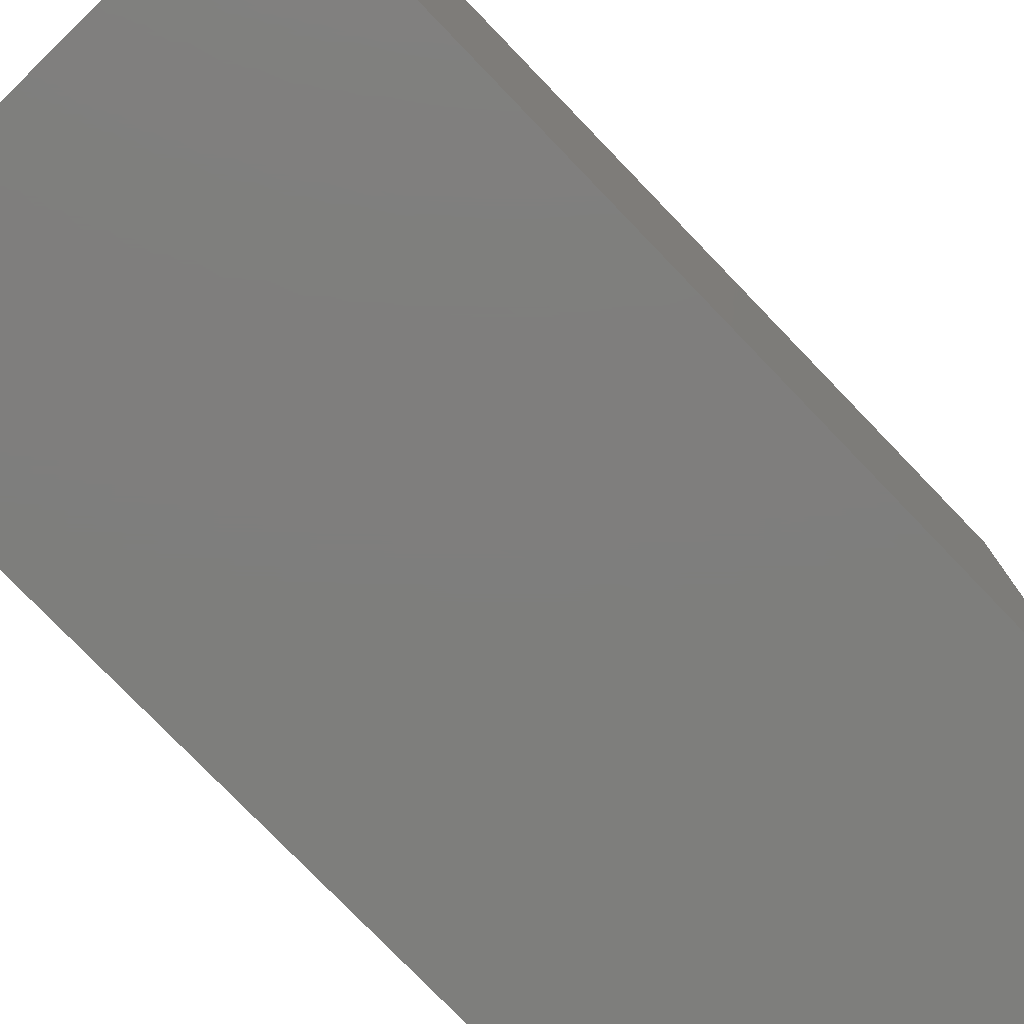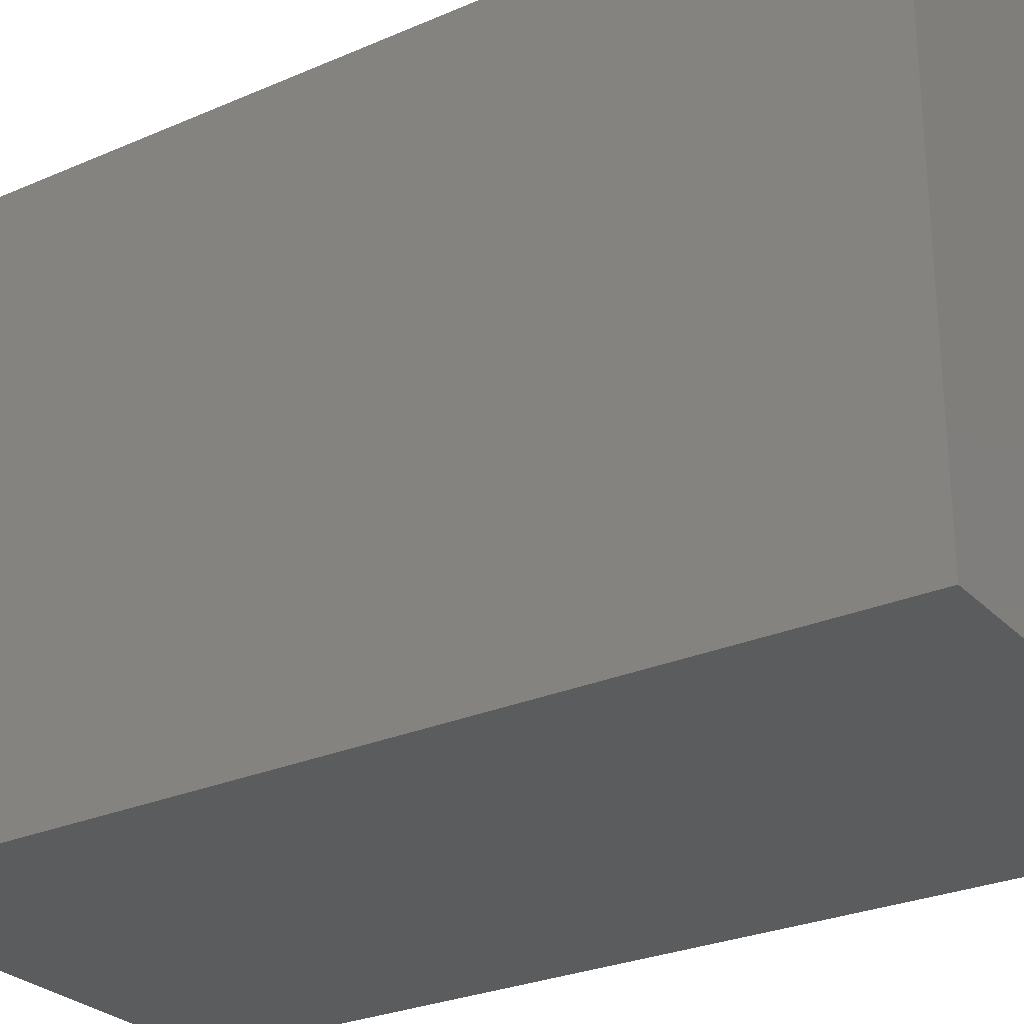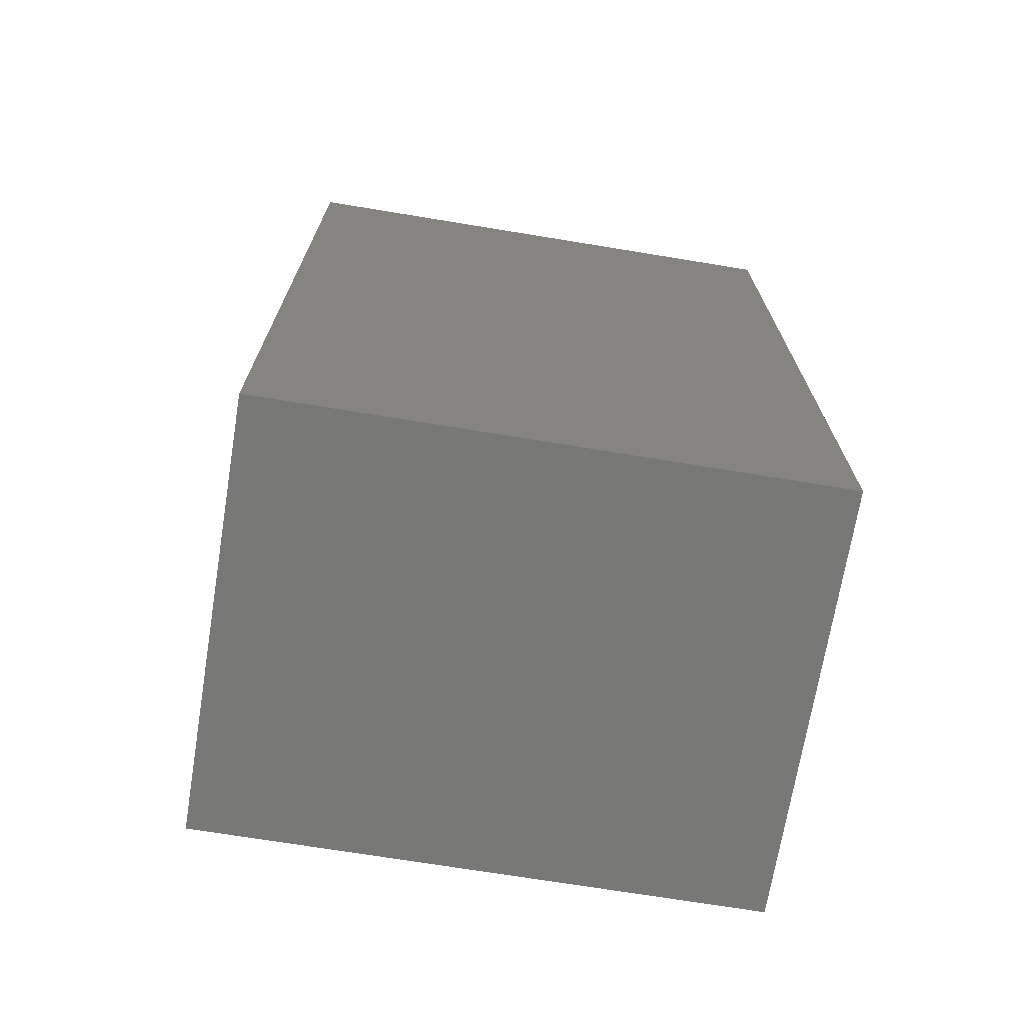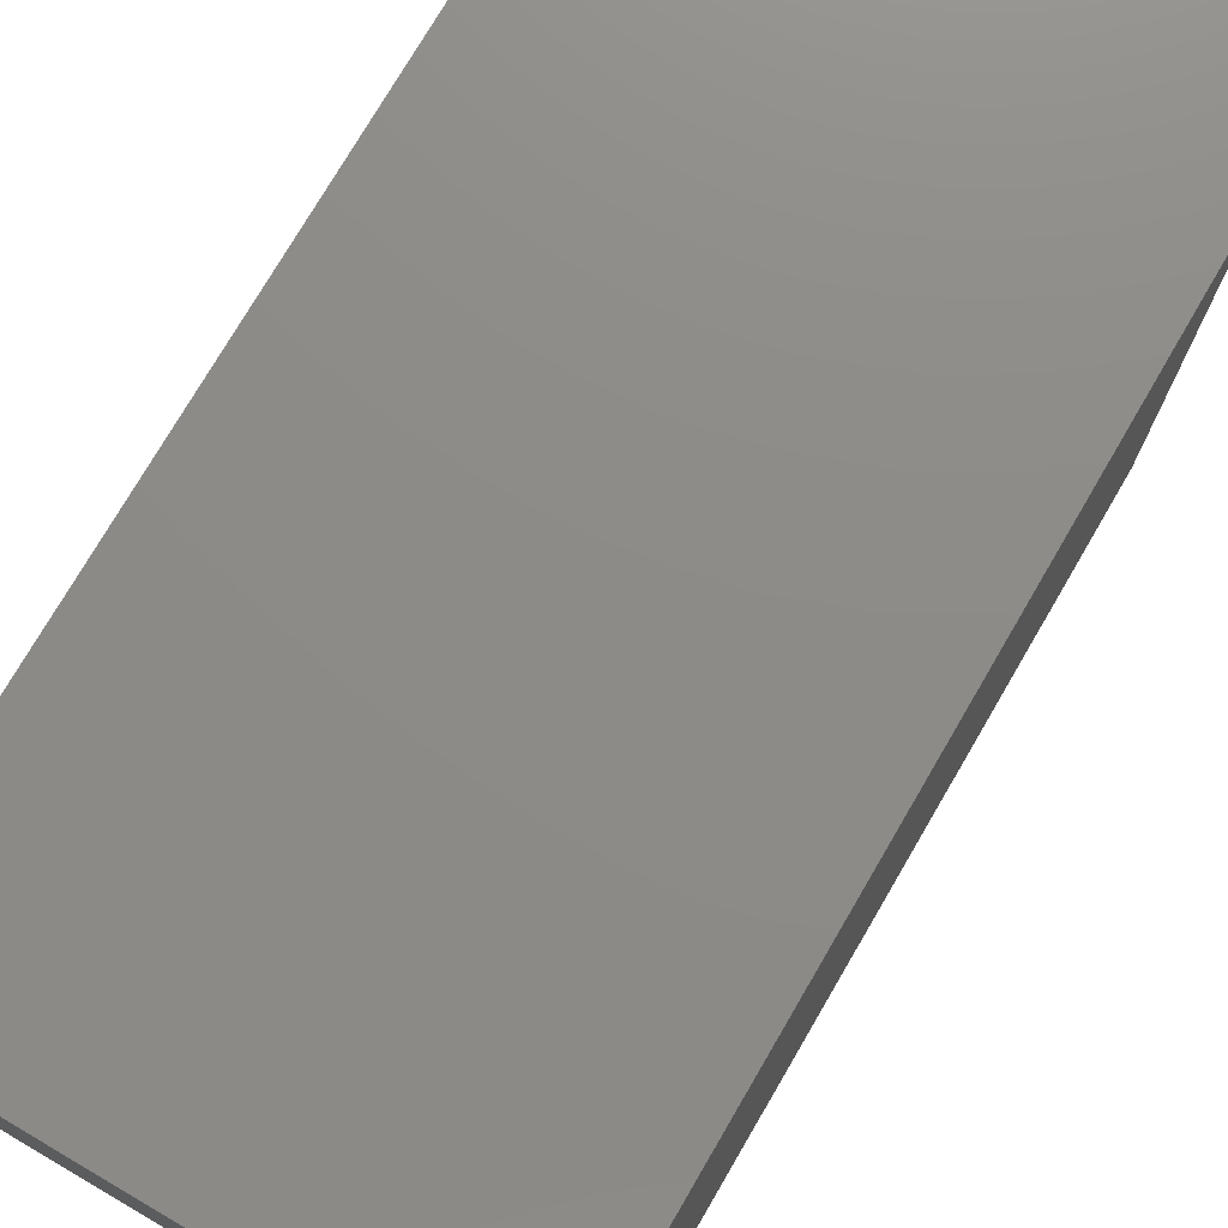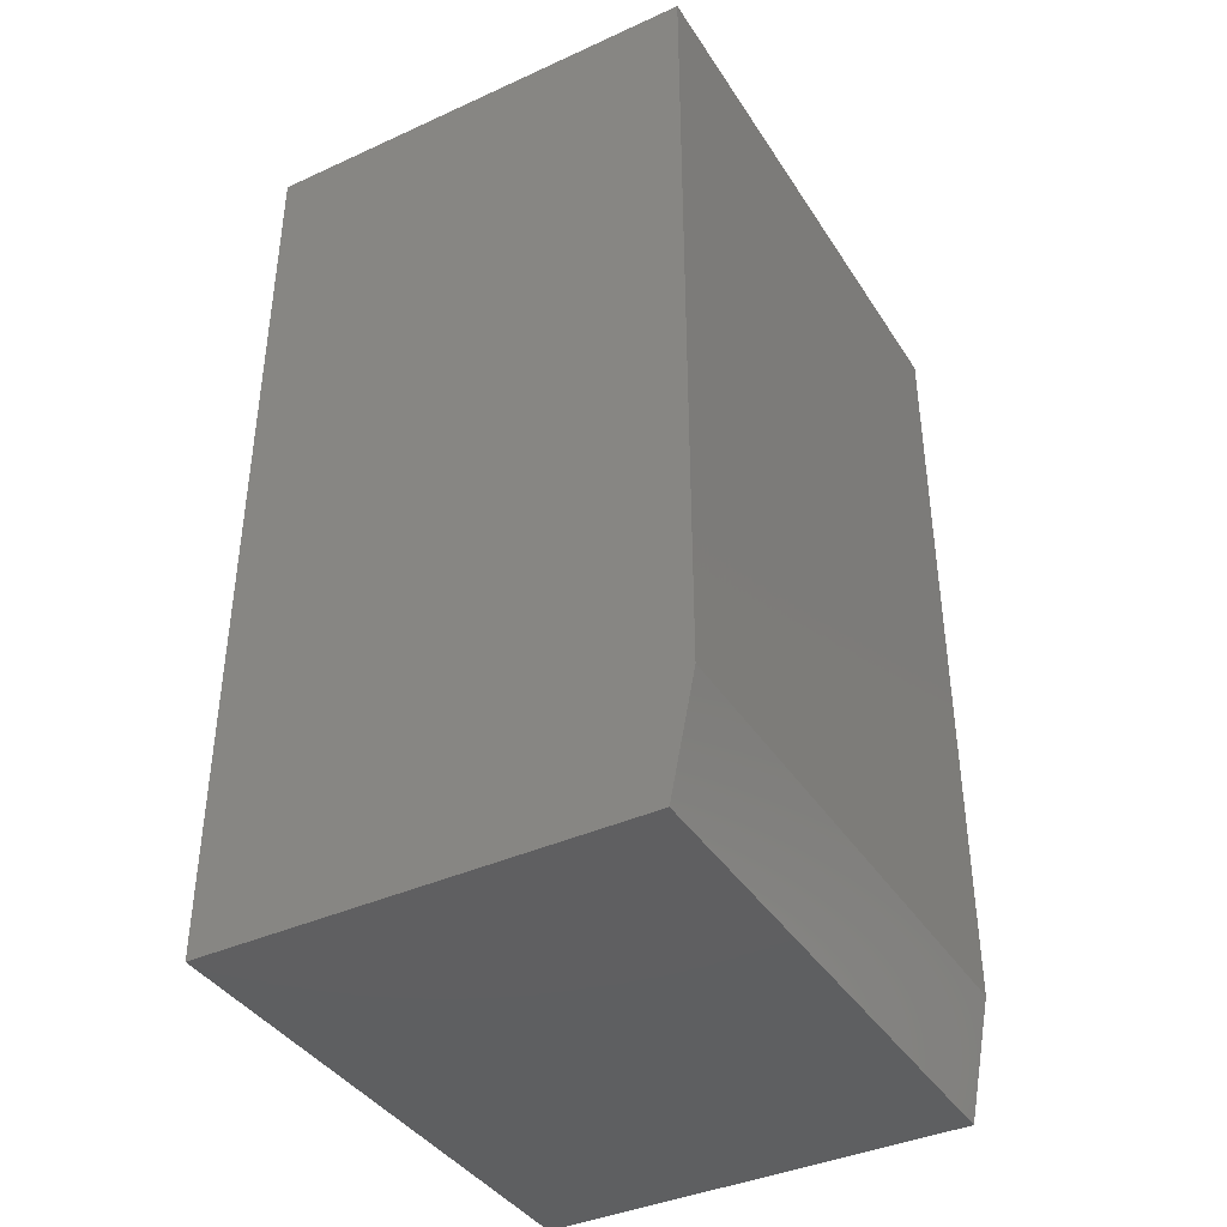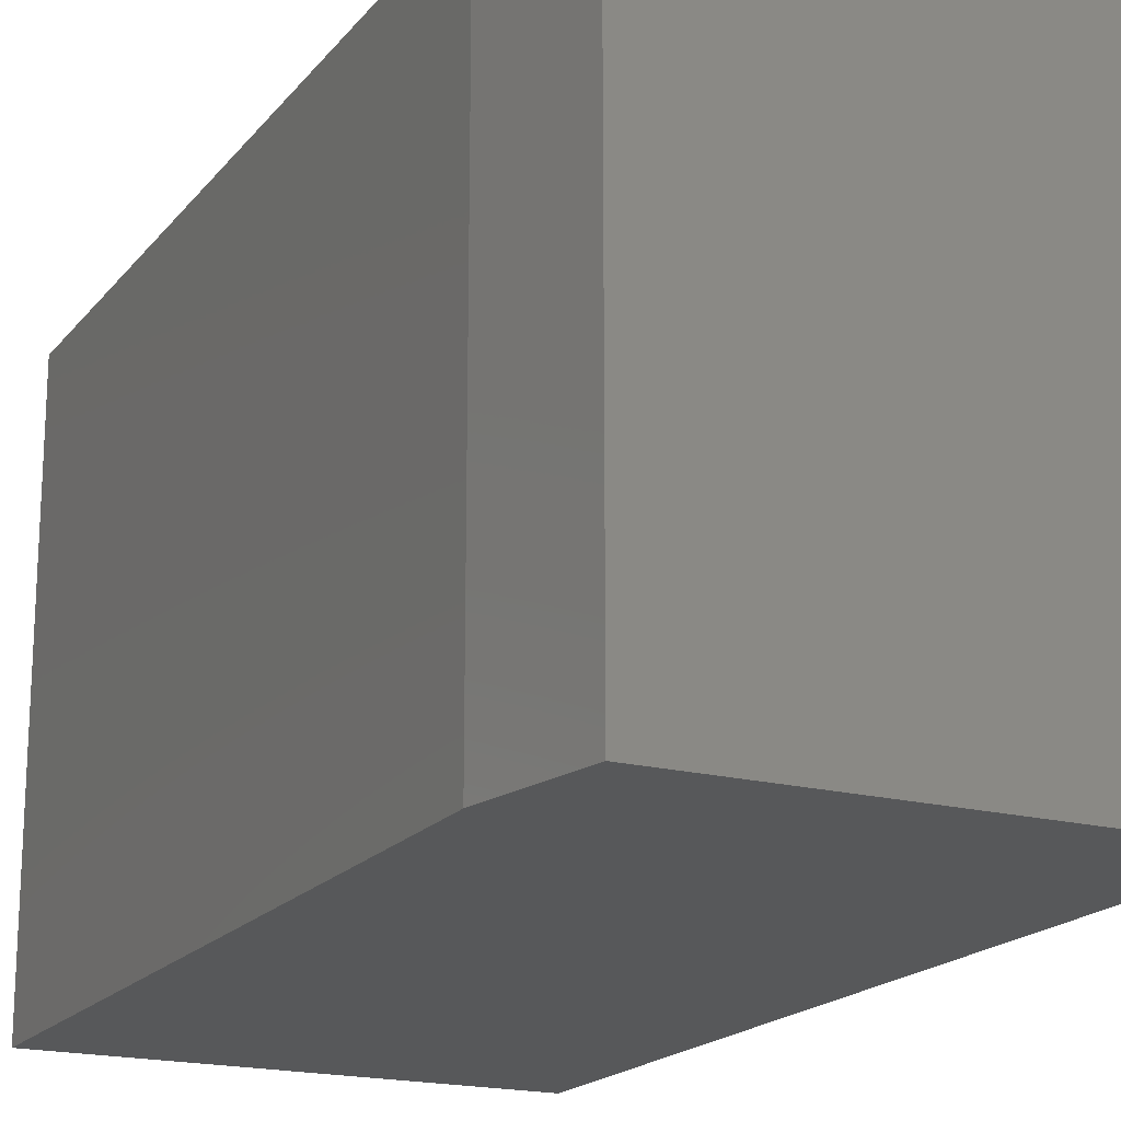
<metadata>
{"format":"stl","ext":"stl","renderer":"f3d","projection":"perspective","resolution":1024,"background":"white","views":[{"elev":-78.0,"azim":44.0,"up":"+Y"},{"elev":-27.5,"azim":-56.3,"up":"+Y"},{"elev":-70.8,"azim":-99.3,"up":"+Z"},{"elev":75.6,"azim":30.3,"up":"+Y"},{"elev":-39.4,"azim":29.5,"up":"+Z"},{"elev":-18.7,"azim":153.5,"up":"+Y"}]}
</metadata>
<code>
# stl→obj: 10 verts, 16 faces
v -0.6031 -0.1797 0.4609
v -0.75 -0.1797 0.4609
v -0.6031 -0.1797 0.2031
v -0.75 -0.1797 0.1641
v -0.6109 -0.1797 0.1641
v -0.6109 1.544e-17 0.1641
v -0.75 0 0.1641
v -0.6031 1.847e-17 0.2031
v -0.75 1.648e-17 0.4609
v -0.6031 3.279e-17 0.4609
f 1 2 3
f 3 2 4
f 3 4 5
f 6 7 8
f 8 7 9
f 8 9 10
f 3 8 1
f 1 8 10
f 7 6 4
f 4 6 5
f 5 6 3
f 3 6 8
f 2 9 4
f 4 9 7
f 10 9 1
f 1 9 2

</code>
